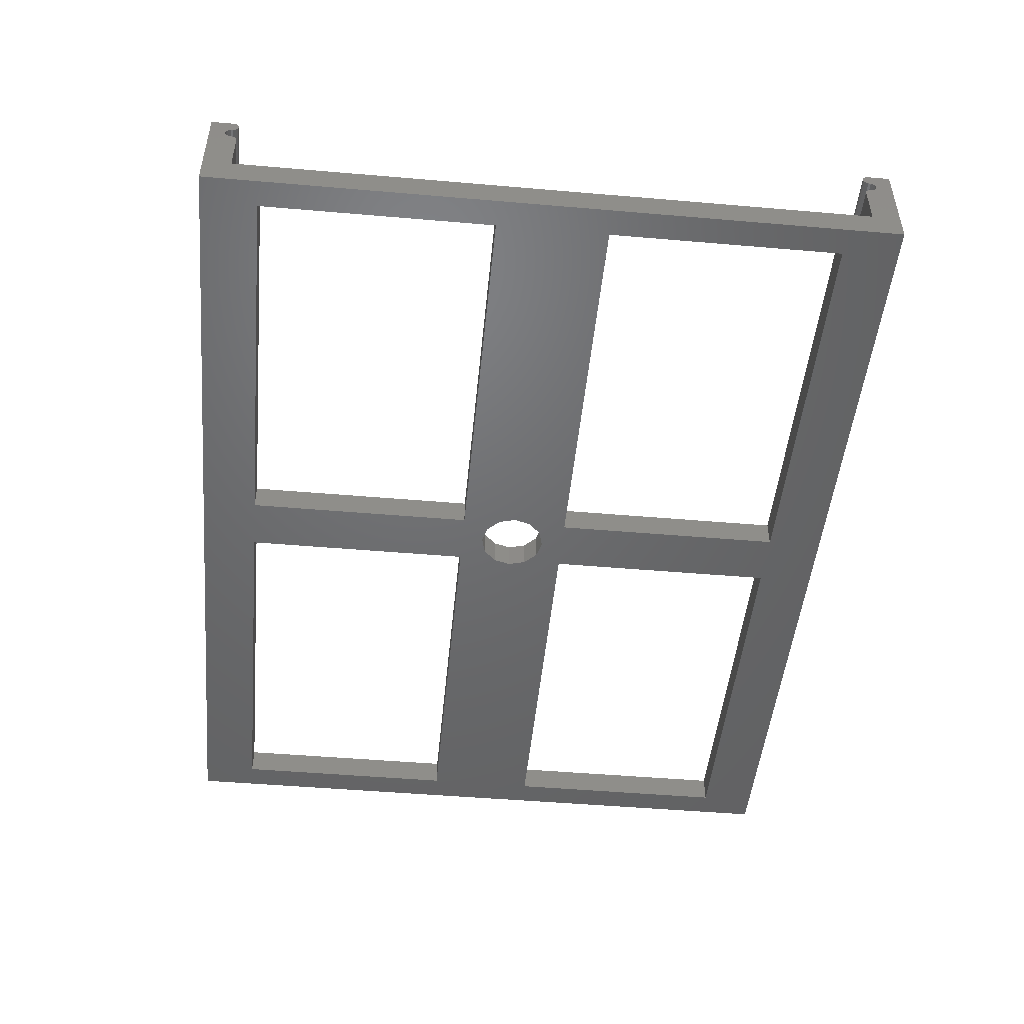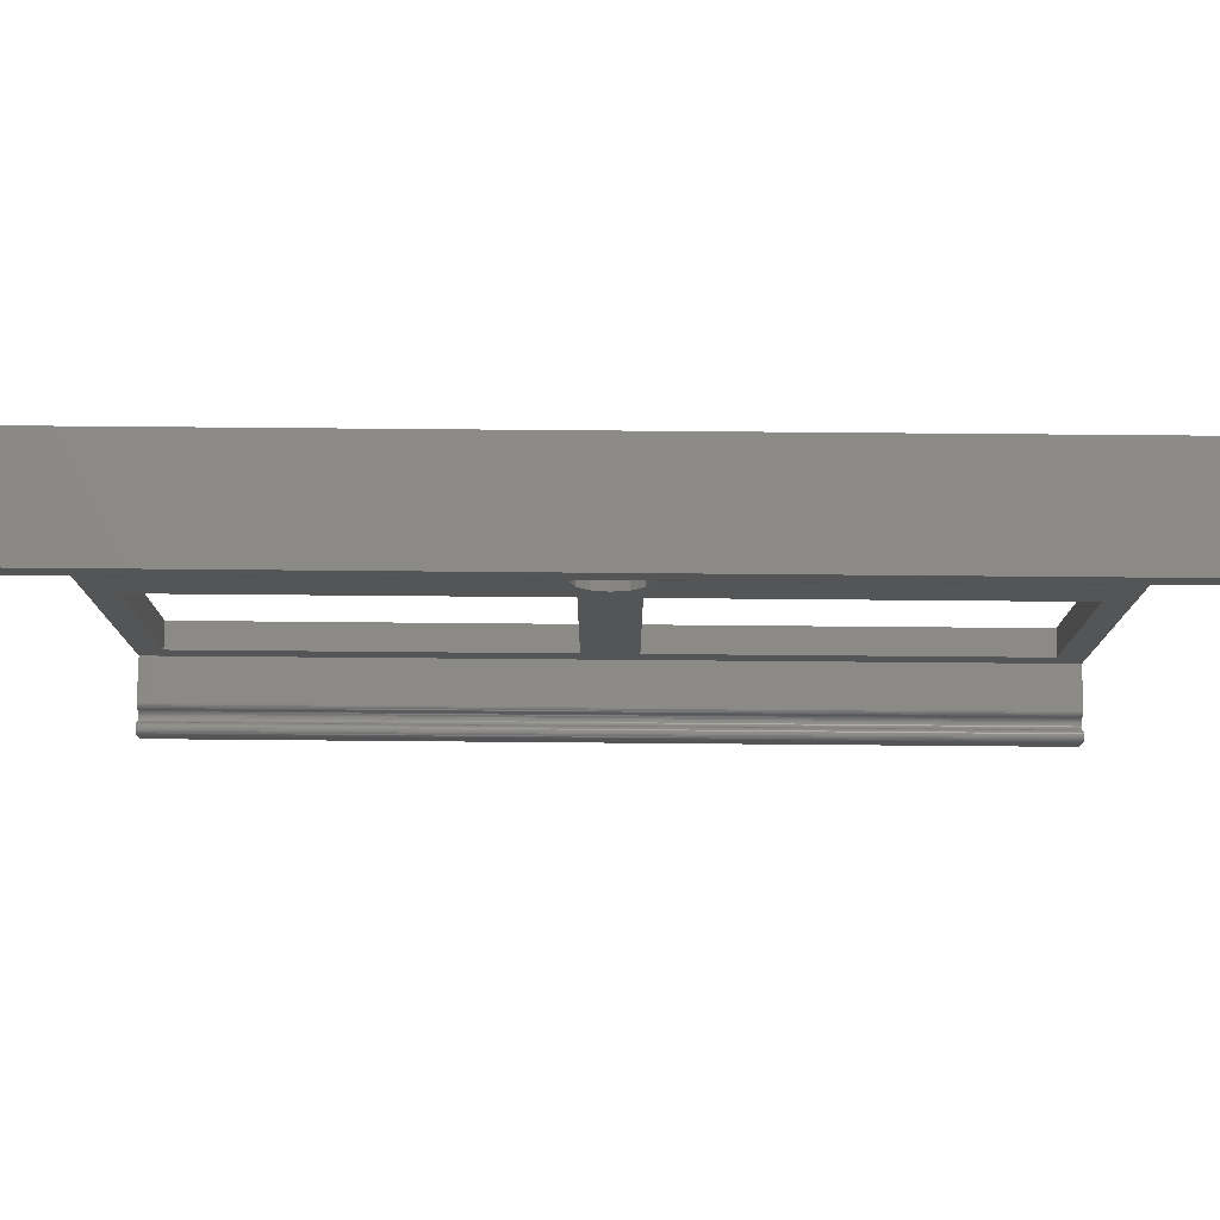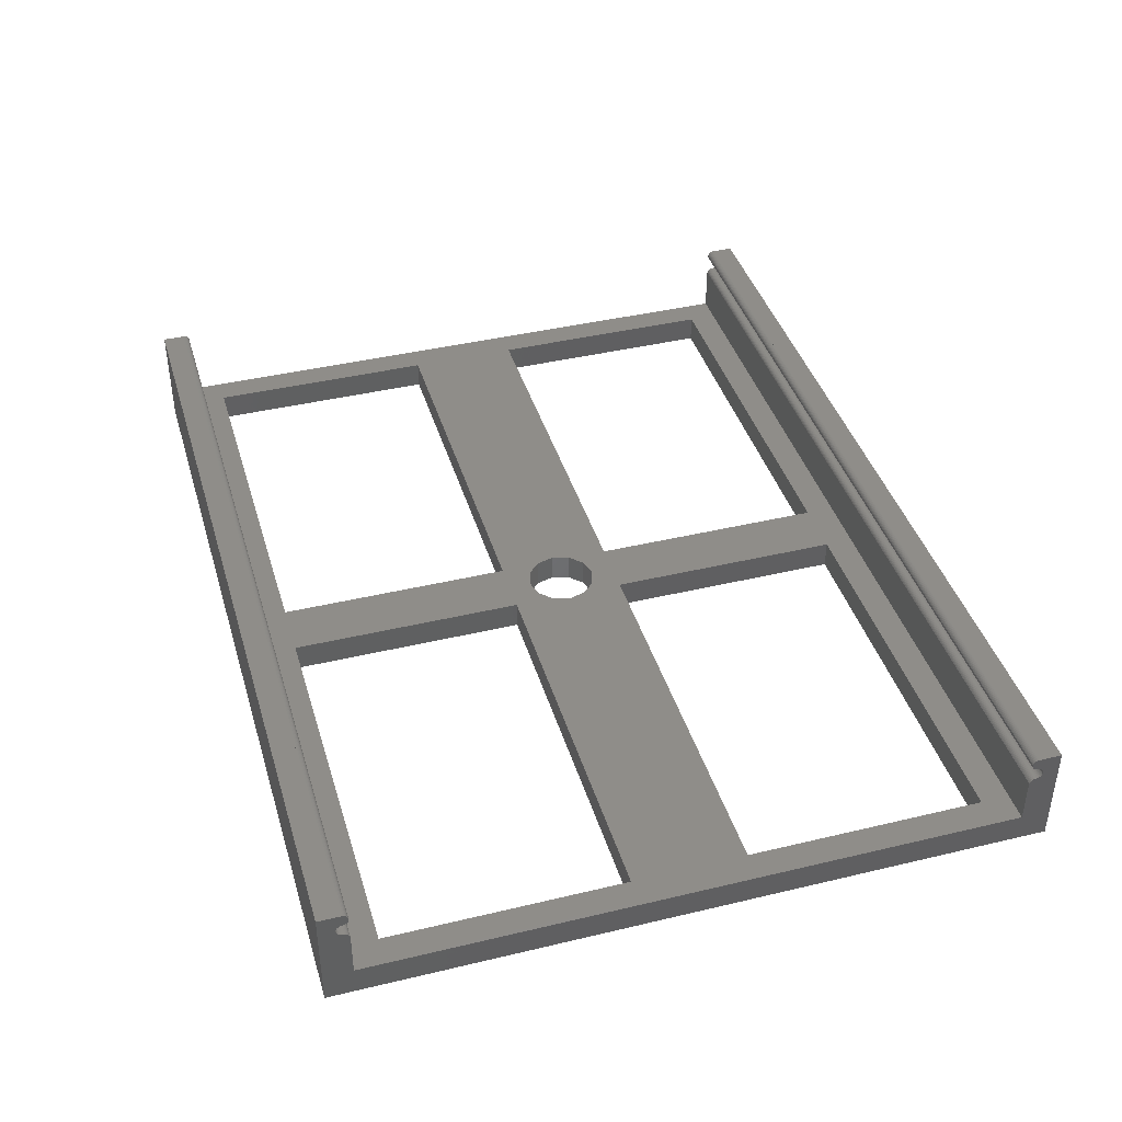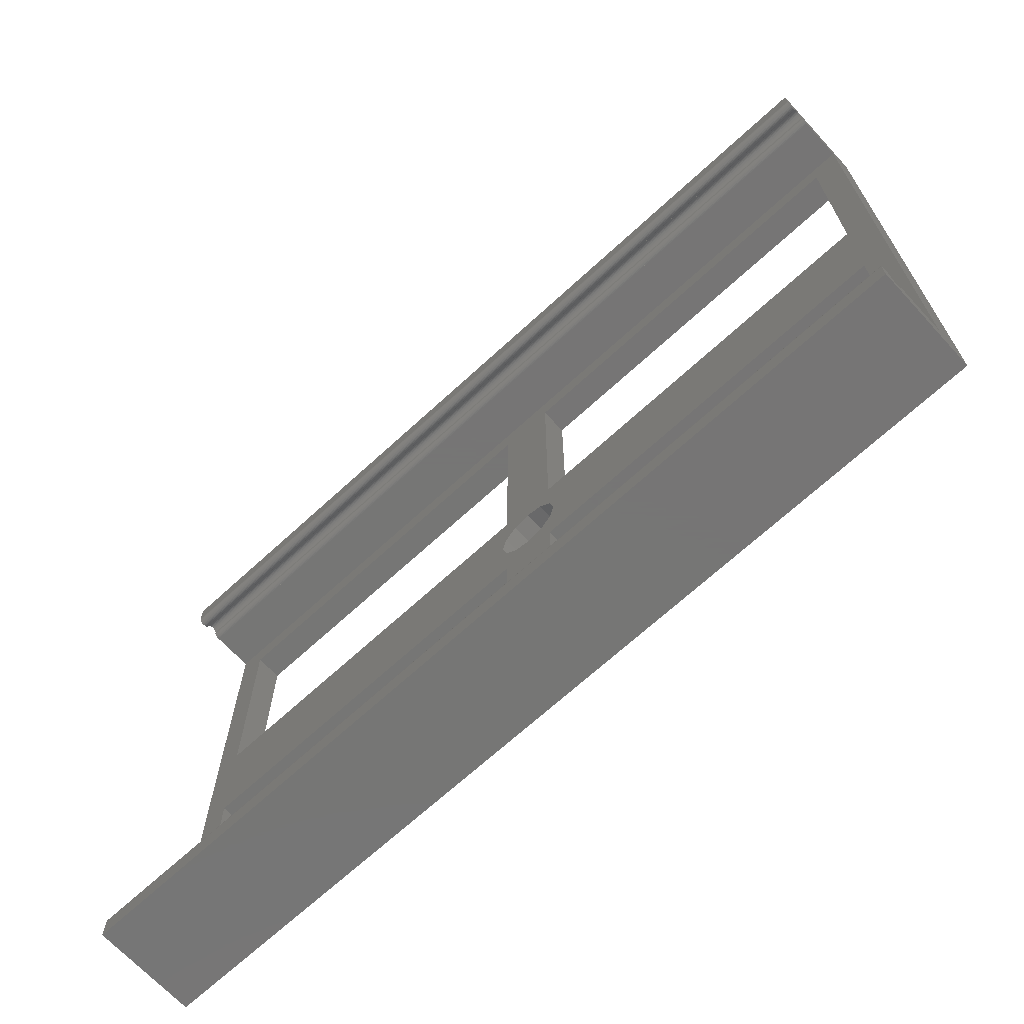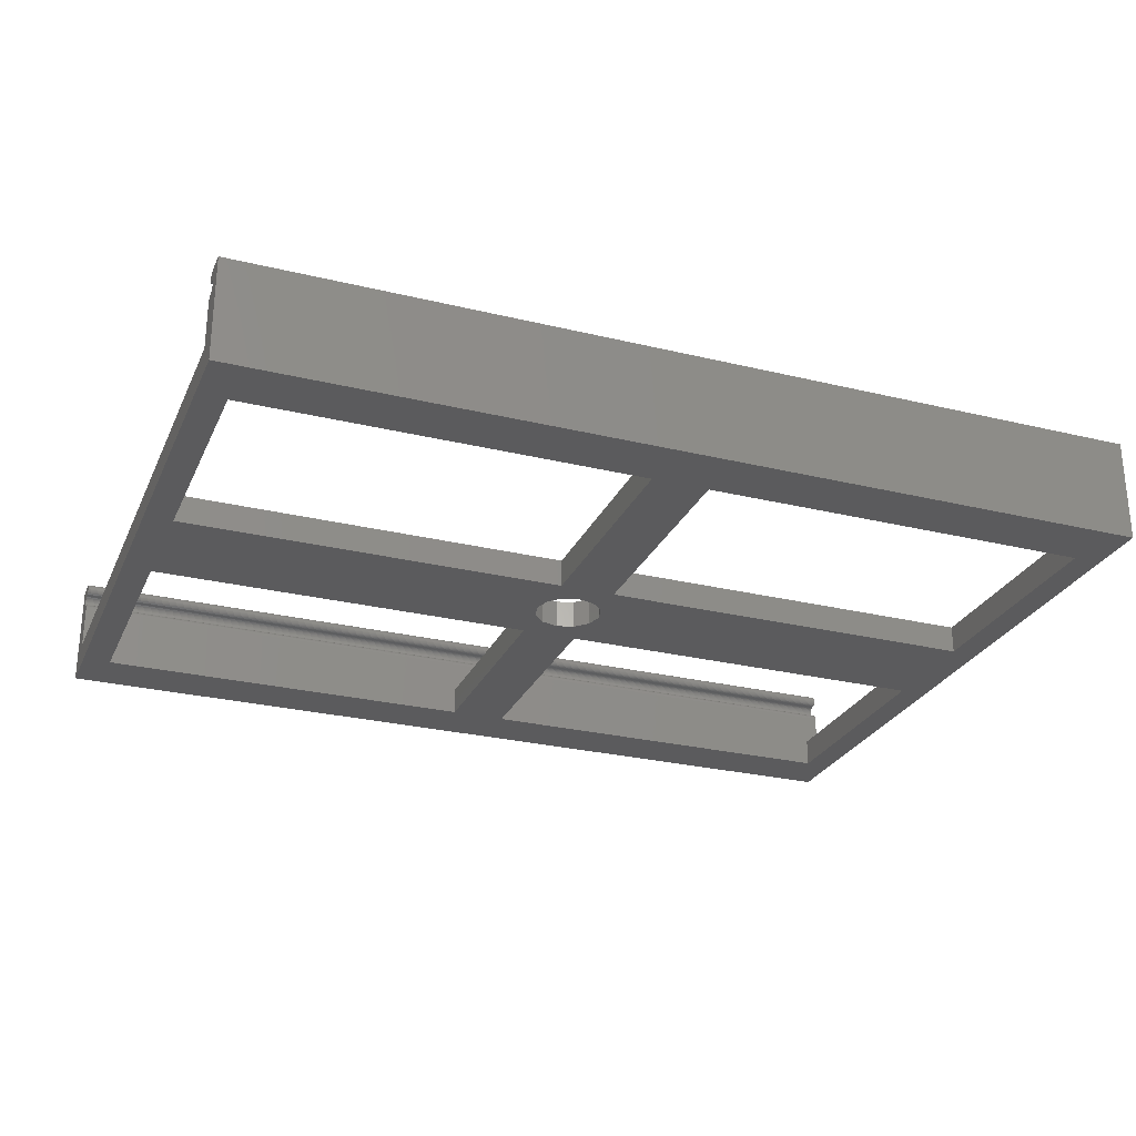
<metadata>
{"format":"stl","ext":"stl","renderer":"f3d","projection":"perspective","resolution":1024,"background":"white","views":[{"elev":-48.5,"azim":84.5,"up":"+Z"},{"elev":77.3,"azim":0.5,"up":"+Y"},{"elev":40.8,"azim":-106.3,"up":"+Z"},{"elev":-68.1,"azim":42.7,"up":"+Y"},{"elev":-26.8,"azim":159.3,"up":"+Z"}]}
</metadata>
<code>
# stl→obj: 275 verts, 578 faces
v 0 2.35 4.75
v -0 2.35 5.4
v -0 2.35 4.75
v 5.44 2.35 4.75
v 95.3 2.35 5.4
v 95.3 2.35 4.75
v -0 2.477 5.388
v -0 2.599 5.351
v -0 2.711 5.29
v -0 2.81 5.21
v -0 2.89 5.111
v -0 2.951 4.999
v -0 2.988 4.877
v -0 3 4.75
v -0 2.988 4.623
v -0 2.951 4.501
v -0 2.89 4.389
v -0 2.81 4.29
v -0 2.711 4.21
v -0 2.599 4.149
v -0 2.477 4.112
v 0 2.35 4.1
v 95.3 2.477 5.388
v 95.3 3 4.75
v 95.3 2.951 4.999
v 95.3 2.988 4.877
v 95.3 2.89 5.111
v 95.3 2.81 5.21
v 95.3 2.711 5.29
v 95.3 2.599 5.351
v 0 2.35 5.4
v 0 2.101 6.651
v 0 2.35 7.35
v 0 2.223 6.688
v 0 0 8
v 0 2.35 6.7
v 0 1.989 6.59
v 0 1.712 5.923
v 0 0 -3
v 0 1.7 6.05
v 0 1.89 6.51
v 0 1.81 6.411
v 0 1.749 6.299
v 0 1.712 6.177
v 0 1.749 5.801
v 0 1.81 5.689
v 0 1.89 5.59
v 0 1.989 5.51
v 0 2.101 5.449
v 0 2.223 5.412
v 0 3 0
v 0 2.711 4.21
v 0 2.81 4.29
v 0 2.599 4.149
v 0 73.9 0
v 0 73.9 -3
v 0 2.477 4.112
v 0 2.35 8
v 0 2.89 4.389
v 0 2.951 4.501
v 0 2.988 4.623
v 0 3 4.75
v 23.85 3 4.75
v 95.3 2.223 5.412
v 95.3 3 0
v 95.3 0 -3
v 95.3 73.9 -3
v 95.3 73.9 0
v 95.3 70.9 0
v 95.3 0 8
v 95.3 1.81 5.689
v 95.3 1.749 5.801
v 95.3 2.101 5.449
v 95.3 1.989 5.51
v 95.3 1.712 5.923
v 95.3 1.7 6.05
v 95.3 1.89 5.59
v 95.3 1.712 6.177
v 95.3 2.35 6.7
v 95.3 2.35 8
v 95.3 1.749 6.299
v 95.3 1.81 6.411
v 95.3 1.89 6.51
v 95.3 1.989 6.59
v 95.3 2.101 6.651
v 95.3 2.223 6.688
v 44.65 67.9 -3
v 3 30.95 -3
v 92.3 42.95 -3
v 49.45 40.08 -3
v 50.65 42.95 -3
v 3 6 -3
v 44.65 6 -3
v 44.65 42.95 -3
v 44.52 38.76 -3
v 44.04 36.95 -3
v 3 67.9 -3
v 3 42.95 -3
v 50.65 30.95 -3
v 51.26 36.95 -3
v 92.3 30.95 -3
v 44.65 30.95 -3
v 50.65 67.9 -3
v 44.52 35.15 -3
v 45.84 33.82 -3
v 50.65 6 -3
v 92.3 67.9 -3
v 49.45 33.82 -3
v 50.78 35.15 -3
v 50.78 38.76 -3
v 45.84 40.08 -3
v 47.65 40.56 -3
v 47.65 33.34 -3
v 92.3 6 -3
v 44.65 67.9 0
v 0 70.9 0
v 44.65 42.95 0
v 3 42.95 0
v 44.04 36.95 0
v 3 30.95 0
v 51.26 36.95 0
v 50.65 42.95 0
v 50.78 38.76 0
v 44.52 38.76 0
v 45.84 40.08 0
v 44.65 6 0
v 3 6 0
v 50.65 67.9 0
v 49.45 40.08 0
v 3 67.9 0
v 44.65 30.95 0
v 50.65 30.95 0
v 50.78 35.15 0
v 47.65 40.56 0
v 50.65 6 0
v 47.65 33.34 0
v 45.84 33.82 0
v 44.52 35.15 0
v 92.3 30.95 0
v 92.3 6 0
v 92.3 67.9 0
v 92.3 42.95 0
v 49.45 33.82 0
v -0 2.35 6.7
v -0 2.35 7.35
v -0 2.35 8
v 95.3 2.35 7.35
v 0 70.9 4.75
v 95.3 70.9 4.75
v 71.45 70.9 4.75
v 0 71.55 4.75
v 0 71.55 5.4
v 0 71.68 5.412
v 0 71.8 5.449
v 0 71.91 5.51
v 0 72.01 5.59
v 0 72.09 5.689
v 0 72.15 5.801
v 0 72.19 5.923
v 0 72.2 6.05
v 0 72.19 6.177
v 0 73.9 8
v 0 72.09 6.411
v 0 71.55 8
v 0 72.15 6.299
v 0 72.01 6.51
v 0 71.91 6.59
v 0 71.8 6.651
v 0 71.68 6.688
v 0 71.55 6.7
v 95.3 2.477 7.988
v 95.3 2.477 6.712
v 95.3 2.599 6.749
v 95.3 2.711 6.81
v 95.3 2.81 6.89
v 95.3 2.89 6.989
v 95.3 2.951 7.101
v 95.3 2.988 7.223
v 95.3 3 7.35
v 95.3 2.951 7.599
v 95.3 2.988 7.477
v 95.3 2.89 7.711
v 95.3 2.81 7.81
v 95.3 2.711 7.89
v 95.3 2.599 7.951
v -0 2.477 6.712
v -0 2.477 7.988
v -0 2.599 7.951
v -0 2.711 7.89
v -0 2.81 7.81
v -0 2.89 7.711
v -0 2.951 7.599
v -0 2.988 7.477
v -0 3 7.35
v -0 2.988 7.223
v -0 2.951 7.101
v -0 2.89 6.989
v -0 2.81 6.89
v -0 2.711 6.81
v -0 2.599 6.749
v 95.3 71.19 4.21
v 95.3 71.55 8
v 95.3 71.55 7.35
v 95.3 73.9 8
v 95.3 71.55 6.7
v 95.3 71.68 6.688
v 95.3 71.8 6.651
v 95.3 71.91 6.59
v 95.3 72.01 6.51
v 95.3 72.09 6.411
v 95.3 72.15 6.299
v 95.3 72.19 6.177
v 95.3 72.2 6.05
v 95.3 72.19 5.923
v 95.3 72.15 5.801
v 95.3 72.09 5.689
v 95.3 72.01 5.59
v 95.3 71.91 5.51
v 95.3 71.8 5.449
v 95.3 71.55 4.75
v 95.3 71.3 4.149
v 95.3 71.55 4.1
v 95.3 71.42 4.112
v 95.3 71.09 4.29
v 95.3 71.01 4.389
v 95.3 70.95 4.501
v 95.3 70.91 4.623
v 95.3 71.68 5.412
v 95.3 71.55 5.4
v 0 71.55 7.35
v 89.86 71.55 4.75
v 0 70.91 4.877
v 0 70.95 4.999
v 0 71.01 5.111
v 0 71.09 5.21
v 0 71.19 5.29
v 0 71.3 5.351
v 0 71.42 5.388
v 95.3 71.42 5.388
v 95.3 71.3 5.351
v 95.3 71.19 5.29
v 95.3 71.09 5.21
v 95.3 71.01 5.111
v 95.3 70.95 4.999
v 95.3 70.91 4.877
v 0 70.95 7.101
v 0 70.91 7.223
v 0 71.01 6.989
v 0 70.9 7.35
v 0 70.91 7.477
v 0 70.95 7.599
v 0 71.01 7.711
v 0 71.09 7.81
v 0 71.19 7.89
v 0 71.3 7.951
v 0 71.42 7.988
v 0 71.42 6.712
v 0 71.3 6.749
v 0 71.19 6.81
v 0 71.09 6.89
v 95.3 71.42 6.712
v 95.3 70.91 7.223
v 95.3 70.95 7.101
v 95.3 71.01 6.989
v 95.3 71.19 6.81
v 95.3 71.09 6.89
v 95.3 71.3 6.749
v 95.3 71.42 7.988
v 95.3 71.3 7.951
v 95.3 71.19 7.89
v 95.3 71.09 7.81
v 95.3 71.01 7.711
v 95.3 70.95 7.599
v 95.3 70.91 7.477
v 95.3 70.9 7.35
f 1 2 3
f 1 4 5
f 5 2 1
f 6 5 4
f 2 7 3
f 3 7 8
f 3 8 9
f 3 9 10
f 3 10 11
f 3 11 12
f 3 12 13
f 3 13 14
f 14 15 3
f 15 16 3
f 16 17 3
f 17 18 3
f 18 19 3
f 19 20 3
f 20 21 3
f 21 22 3
f 7 2 5
f 23 7 5
f 23 5 6
f 24 23 6
f 25 23 26
f 27 23 25
f 28 23 27
f 29 23 28
f 30 23 29
f 24 26 23
f 4 31 6
f 5 6 31
f 31 4 1
f 32 33 34
f 32 35 33
f 34 33 36
f 37 35 32
f 38 39 40
f 41 35 37
f 42 35 41
f 43 35 42
f 44 35 43
f 39 35 44
f 39 44 40
f 45 39 38
f 46 39 45
f 47 39 46
f 48 39 47
f 49 39 48
f 1 50 31
f 39 49 50
f 51 52 53
f 39 50 1
f 51 54 52
f 39 1 22
f 55 56 51
f 51 57 54
f 51 22 57
f 39 22 51
f 39 51 56
f 33 35 58
f 51 53 59
f 51 59 60
f 51 60 61
f 51 61 62
f 1 3 22
f 22 21 57
f 20 54 21
f 21 54 57
f 19 52 20
f 20 52 54
f 18 53 19
f 19 53 52
f 17 59 18
f 18 59 53
f 16 60 17
f 17 60 59
f 15 61 16
f 16 61 60
f 61 15 62
f 14 24 63
f 14 63 62
f 14 62 15
f 13 26 14
f 14 26 24
f 12 25 13
f 13 25 26
f 11 27 12
f 12 27 25
f 10 28 11
f 11 28 27
f 10 9 29
f 28 10 29
f 9 8 30
f 29 9 30
f 8 7 23
f 30 8 23
f 64 5 31
f 50 64 31
f 65 66 67
f 68 69 67
f 70 66 65
f 71 72 70
f 6 65 24
f 70 65 6
f 64 6 5
f 73 6 64
f 74 6 73
f 75 76 70
f 77 6 74
f 71 6 77
f 70 6 71
f 76 78 70
f 79 80 70
f 72 75 70
f 70 78 81
f 70 81 82
f 70 82 83
f 70 83 84
f 70 84 85
f 70 85 86
f 70 86 79
f 69 65 67
f 87 56 67
f 39 56 88
f 89 90 91
f 39 88 92
f 39 92 66
f 92 93 66
f 94 95 96
f 97 56 87
f 98 56 97
f 99 100 101
f 88 56 98
f 88 98 102
f 103 87 67
f 96 102 98
f 102 96 104
f 102 104 105
f 106 102 105
f 94 96 98
f 103 67 107
f 99 108 109
f 89 110 90
f 111 94 112
f 112 94 90
f 99 113 108
f 99 109 100
f 106 105 99
f 93 106 66
f 66 114 67
f 114 101 67
f 94 87 103
f 91 94 103
f 90 94 91
f 101 110 89
f 101 89 67
f 89 107 67
f 114 66 106
f 102 106 93
f 94 111 95
f 113 99 105
f 100 110 101
f 56 55 67
f 67 55 68
f 115 69 116
f 117 118 119
f 55 51 116
f 51 120 116
f 121 122 123
f 117 124 125
f 51 65 126
f 51 127 120
f 51 126 127
f 120 118 116
f 128 69 115
f 129 115 117
f 116 118 130
f 120 131 118
f 123 122 129
f 132 121 133
f 117 119 124
f 134 117 125
f 122 115 129
f 119 118 131
f 135 132 131
f 131 136 137
f 131 138 119
f 131 137 138
f 131 132 136
f 139 140 65
f 65 69 139
f 140 135 65
f 126 65 135
f 141 69 128
f 142 69 141
f 139 69 142
f 122 128 115
f 131 126 135
f 132 133 143
f 132 143 136
f 134 129 117
f 130 115 116
f 142 122 139
f 121 139 122
f 132 139 121
f 51 62 65
f 65 62 63
f 65 63 24
f 73 64 50
f 49 73 50
f 74 73 49
f 48 74 49
f 77 74 48
f 47 77 48
f 77 47 71
f 71 47 46
f 71 46 72
f 72 46 45
f 72 45 75
f 75 45 38
f 75 38 76
f 76 38 40
f 78 76 44
f 44 76 40
f 81 78 43
f 43 78 44
f 82 81 42
f 42 81 43
f 83 82 41
f 41 82 42
f 84 83 37
f 37 83 41
f 85 84 32
f 32 84 37
f 86 85 34
f 34 85 32
f 79 86 36
f 36 86 34
f 144 79 36
f 33 145 144
f 36 33 144
f 80 146 145
f 147 80 33
f 33 80 145
f 33 58 147
f 80 79 147
f 80 147 58
f 58 35 70
f 80 58 70
f 35 39 66
f 70 35 66
f 148 116 69
f 149 148 69
f 150 148 149
f 88 120 127
f 92 88 127
f 102 131 120
f 88 102 120
f 131 102 126
f 126 102 93
f 126 93 127
f 127 93 92
f 97 130 118
f 98 97 118
f 87 115 130
f 97 87 130
f 115 87 117
f 117 87 94
f 117 94 118
f 118 94 98
f 95 124 119
f 96 95 119
f 119 138 104
f 96 119 104
f 111 125 124
f 95 111 124
f 112 134 125
f 111 112 125
f 90 129 134
f 112 90 134
f 110 123 129
f 90 110 129
f 121 123 100
f 100 123 110
f 121 100 133
f 133 100 109
f 133 109 143
f 143 109 108
f 143 108 136
f 136 108 113
f 136 113 137
f 137 113 105
f 137 105 138
f 138 105 104
f 99 132 135
f 106 99 135
f 101 139 132
f 99 101 132
f 139 101 140
f 140 101 114
f 140 114 135
f 135 114 106
f 103 128 122
f 91 103 122
f 107 141 128
f 103 107 128
f 141 107 142
f 142 107 89
f 142 89 122
f 122 89 91
f 116 148 55
f 55 148 151
f 55 151 152
f 55 152 153
f 55 153 154
f 154 155 55
f 155 156 55
f 156 157 55
f 157 158 55
f 158 159 55
f 159 160 55
f 160 161 55
f 161 162 55
f 163 164 165
f 166 164 163
f 167 164 166
f 168 164 167
f 169 170 164
f 169 164 168
f 165 164 162
f 165 162 161
f 171 80 147
f 79 171 147
f 172 171 79
f 173 171 172
f 174 171 173
f 175 171 174
f 176 171 175
f 177 171 176
f 178 171 177
f 179 171 178
f 180 171 181
f 182 171 180
f 183 171 182
f 184 171 183
f 185 171 184
f 179 181 171
f 186 172 144
f 144 172 79
f 146 187 145
f 145 187 188
f 145 188 189
f 145 189 190
f 145 190 191
f 145 191 192
f 145 192 193
f 145 193 194
f 194 195 145
f 195 196 145
f 196 197 145
f 197 198 145
f 198 199 145
f 199 200 145
f 200 186 145
f 186 144 145
f 187 146 80
f 171 187 80
f 149 148 150
f 201 69 68
f 202 203 204
f 203 205 204
f 205 206 204
f 206 207 204
f 207 208 204
f 208 209 204
f 209 210 204
f 210 211 204
f 211 212 204
f 204 213 68
f 213 214 68
f 214 215 68
f 215 216 68
f 216 217 68
f 217 218 68
f 219 220 218
f 218 220 68
f 221 201 68
f 220 222 68
f 222 223 68
f 223 221 68
f 224 69 201
f 225 69 224
f 226 69 225
f 227 69 226
f 149 69 227
f 212 213 204
f 228 220 219
f 229 220 228
f 55 162 68
f 68 162 204
f 162 164 202
f 204 162 202
f 202 230 203
f 164 230 202
f 170 230 164
f 206 205 169
f 169 205 170
f 207 206 168
f 168 206 169
f 208 207 167
f 167 207 168
f 209 208 166
f 166 208 167
f 163 210 209
f 166 163 209
f 165 211 210
f 163 165 210
f 161 212 211
f 165 161 211
f 160 213 212
f 161 160 212
f 214 213 160
f 159 214 160
f 215 214 159
f 158 215 159
f 216 215 158
f 157 216 158
f 217 216 157
f 156 217 157
f 218 217 156
f 155 218 156
f 219 218 155
f 154 219 155
f 228 219 154
f 153 228 154
f 229 228 153
f 152 229 153
f 220 151 231
f 229 151 220
f 152 151 229
f 188 187 171
f 185 188 171
f 189 188 185
f 184 189 185
f 190 189 184
f 183 190 184
f 190 183 191
f 191 183 182
f 191 182 192
f 192 182 180
f 192 180 193
f 193 180 181
f 193 181 194
f 194 181 179
f 194 179 195
f 195 179 178
f 195 178 196
f 196 178 177
f 196 177 197
f 197 177 176
f 197 176 198
f 198 176 175
f 198 175 199
f 199 175 174
f 199 174 200
f 200 174 173
f 200 173 186
f 186 173 172
f 151 148 232
f 151 232 233
f 151 233 234
f 151 234 235
f 151 235 236
f 151 236 237
f 151 237 238
f 151 238 152
f 227 226 225
f 201 227 224
f 224 227 225
f 221 227 201
f 223 227 221
f 222 227 223
f 220 227 222
f 229 227 220
f 239 227 229
f 240 227 239
f 241 227 240
f 242 227 241
f 243 227 242
f 244 227 243
f 245 227 244
f 149 227 245
f 151 152 231
f 231 152 229
f 231 229 220
f 230 164 203
f 203 164 202
f 246 247 248
f 248 247 249
f 248 249 250
f 248 250 251
f 248 251 252
f 248 252 253
f 248 253 254
f 248 254 255
f 248 255 256
f 248 256 164
f 248 164 230
f 248 230 170
f 248 170 257
f 248 257 258
f 248 258 259
f 248 259 260
f 152 238 239
f 229 152 239
f 238 237 240
f 239 238 240
f 237 236 241
f 240 237 241
f 236 235 242
f 241 236 242
f 235 234 243
f 242 235 243
f 234 233 244
f 243 234 244
f 233 232 245
f 244 233 245
f 232 148 149
f 245 232 149
f 257 170 261
f 261 170 205
f 262 263 264
f 265 262 266
f 266 262 264
f 267 262 265
f 261 262 267
f 205 262 261
f 203 262 205
f 202 262 203
f 268 262 202
f 269 262 268
f 270 262 269
f 271 262 270
f 272 262 271
f 273 262 272
f 274 262 273
f 275 262 274
f 164 256 268
f 202 164 268
f 263 246 248
f 264 263 248
f 264 248 260
f 266 264 260
f 260 259 266
f 266 259 265
f 259 258 265
f 265 258 267
f 258 257 267
f 267 257 261
f 256 255 269
f 268 256 269
f 255 254 270
f 269 255 270
f 254 253 271
f 270 254 271
f 253 252 272
f 271 253 272
f 252 251 273
f 272 252 273
f 251 250 274
f 273 251 274
f 250 249 275
f 274 250 275
f 249 247 262
f 275 249 262
f 247 246 263
f 262 247 263

</code>
